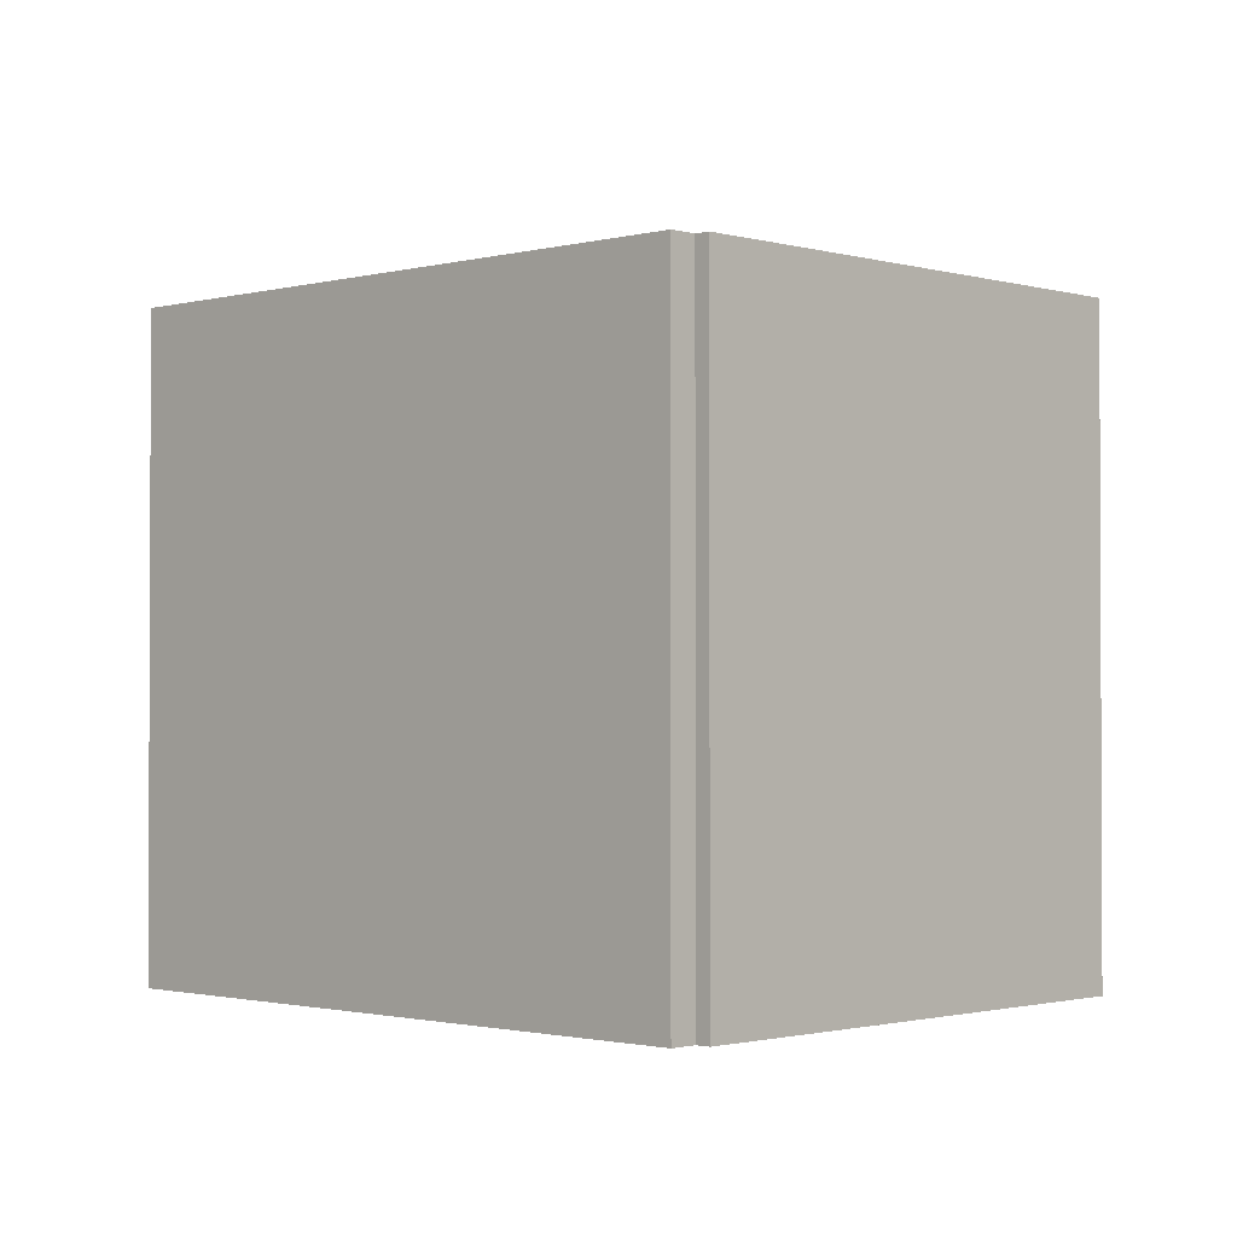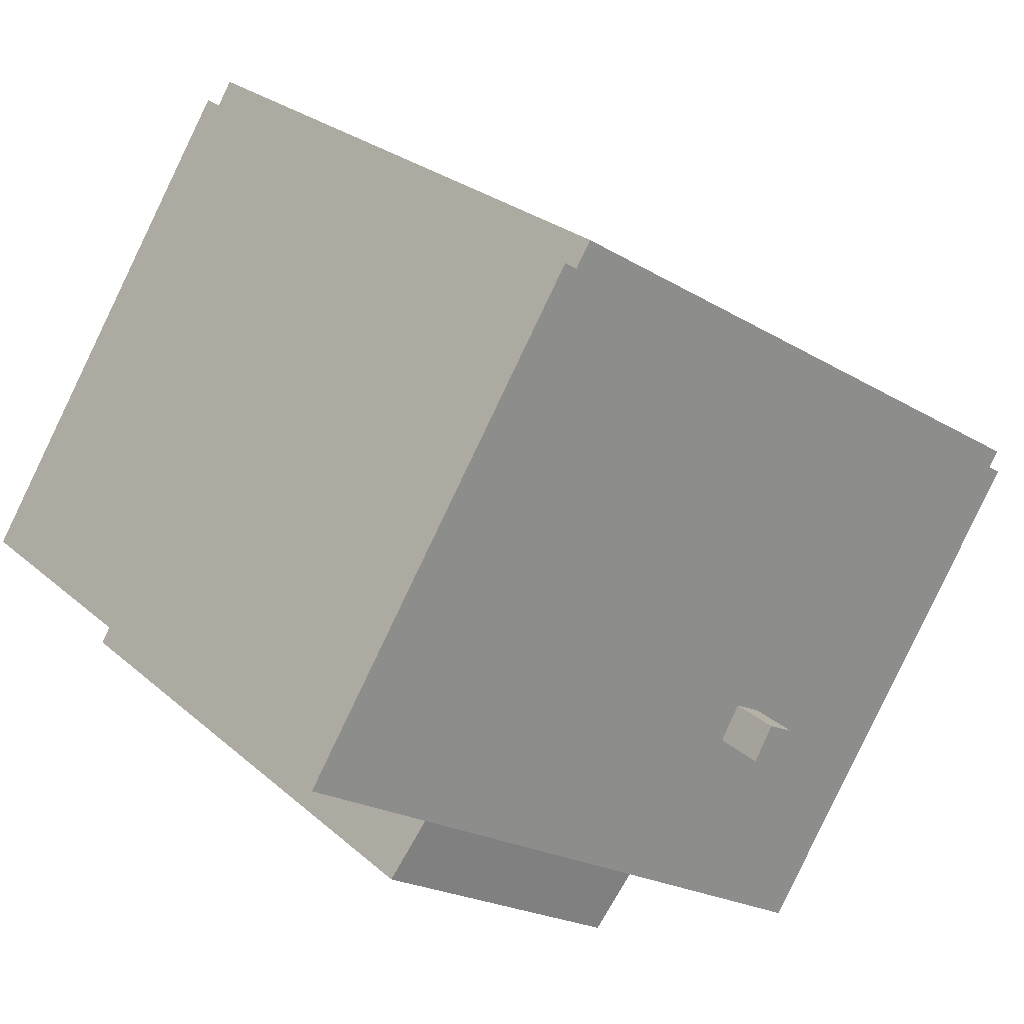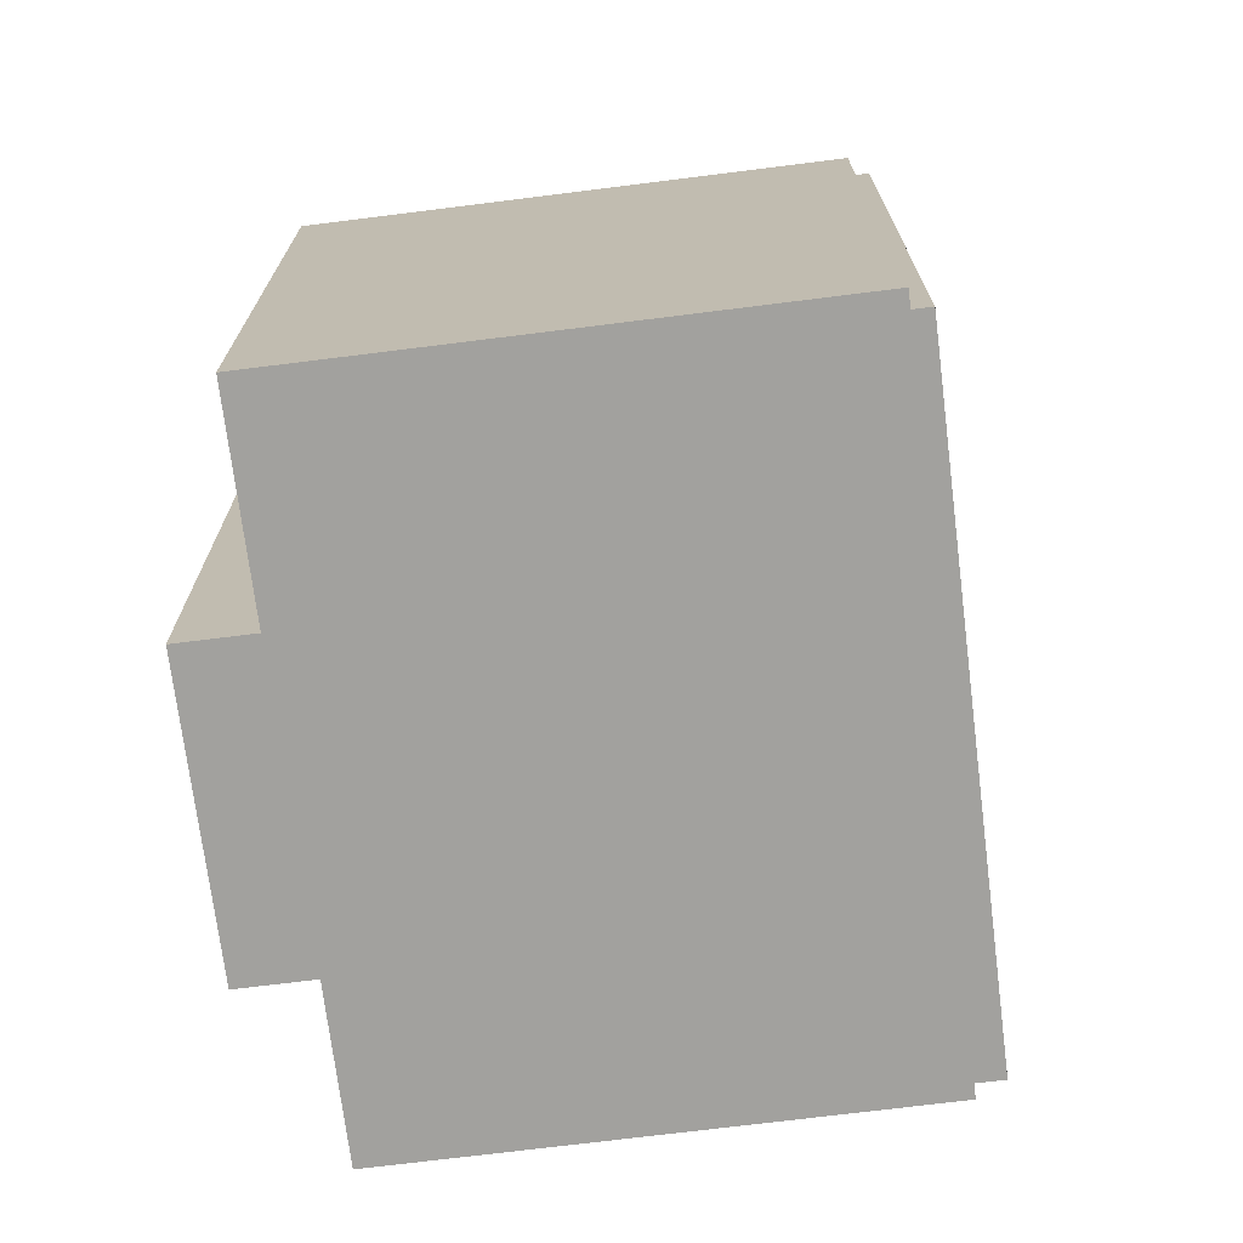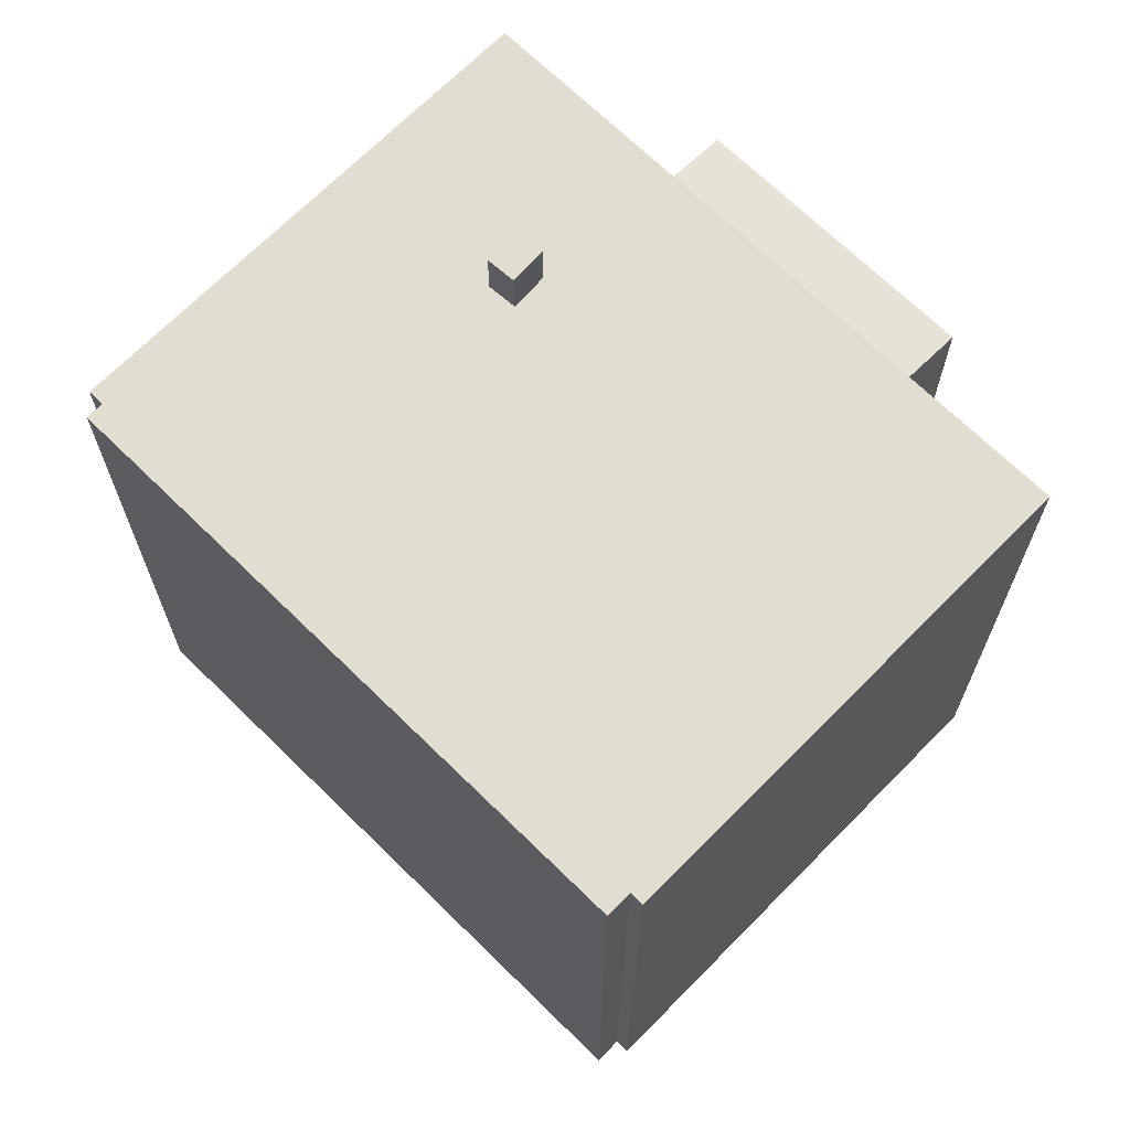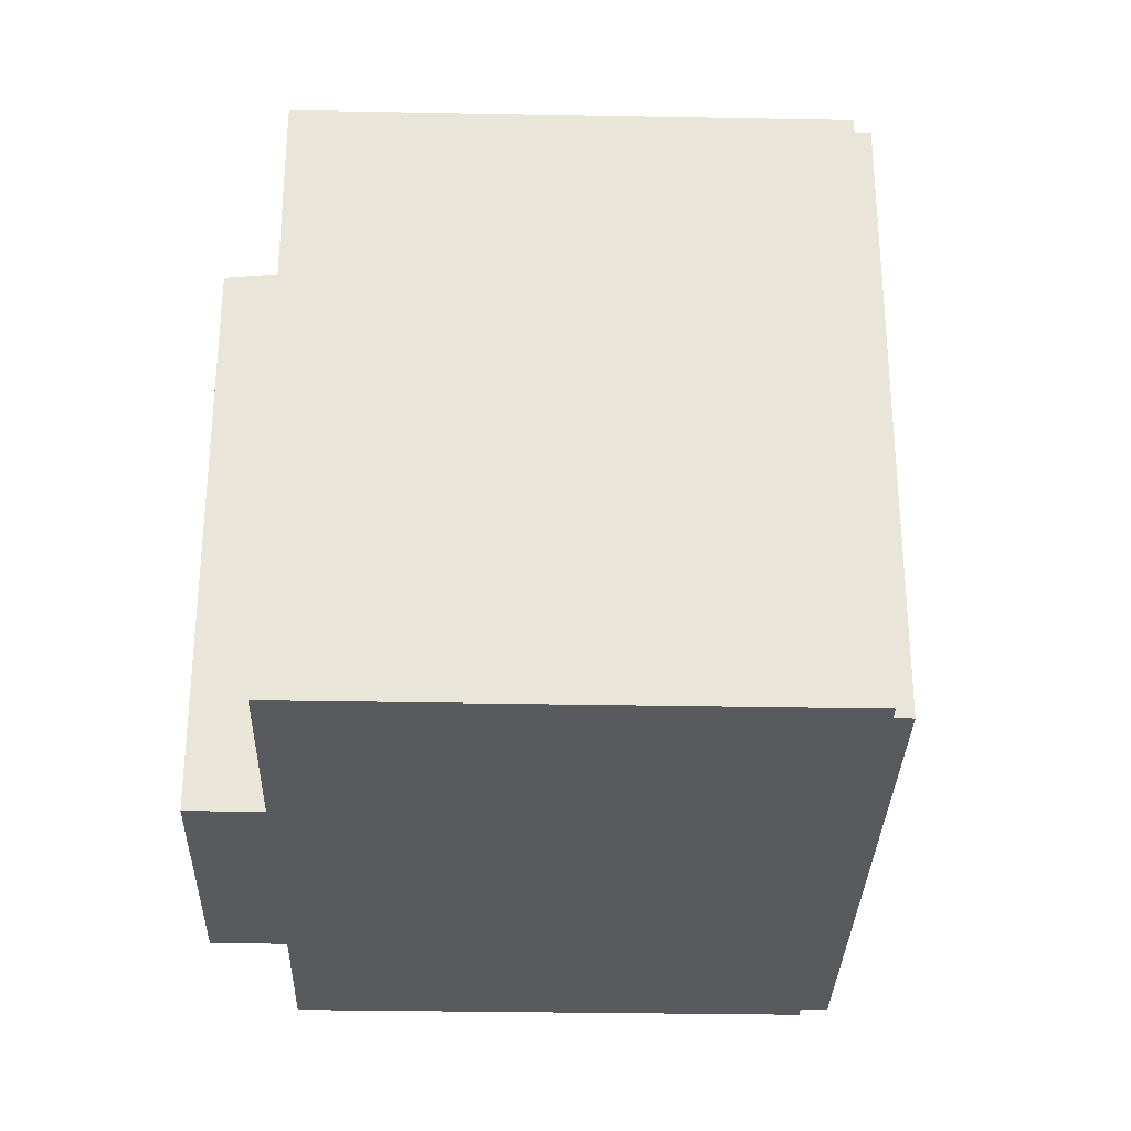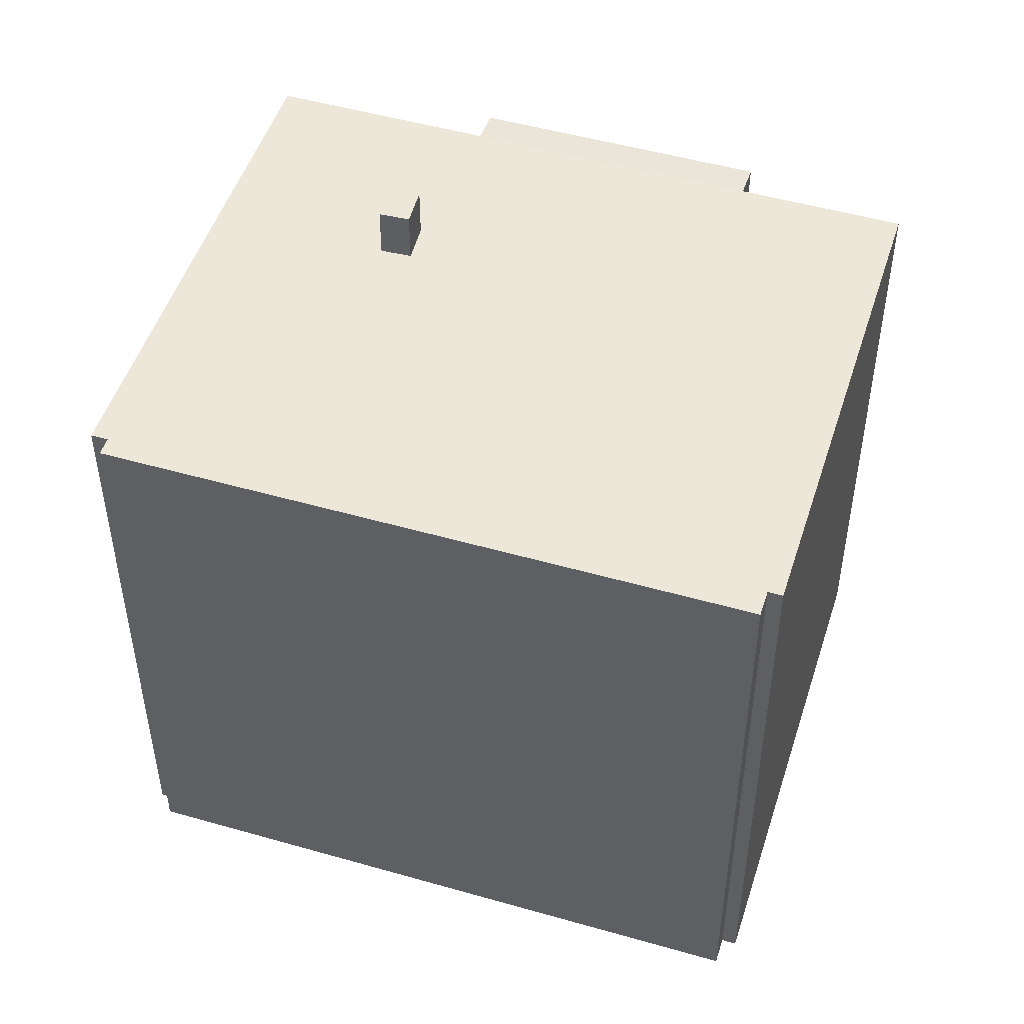
<metadata>
{"format":"obj","ext":"obj","renderer":"f3d","projection":"perspective","resolution":1024,"background":"white","views":[{"elev":-1.5,"azim":11.5,"up":"+Y"},{"elev":25.6,"azim":143.8,"up":"+Z"},{"elev":-72.1,"azim":-115.3,"up":"+Y"},{"elev":68.5,"azim":12.1,"up":"+Y"},{"elev":-30.8,"azim":-124.0,"up":"+Y"},{"elev":49.7,"azim":-14.9,"up":"+Y"}]}
</metadata>
<code>
v -8.915 6.615 1.174
v 2.838 6.615 8.416
v -1.682 6.615 -2.496
v -1.682 6.615 -2.496
v 2.838 6.615 8.416
v 5.889 6.615 -2.694
v -8.915 6.615 1.174
v -2.259 6.615 -2.818
v -1.855 6.615 -3.541
v -8.915 6.615 1.174
v -1.682 6.615 -2.496
v -2.259 6.615 -2.818
v -1.278 6.615 -3.22
v 5.889 6.615 -2.694
v 0.5466 6.615 -6.09
v -1.682 6.615 -2.496
v 5.889 6.615 -2.694
v -1.278 6.615 -3.22
v -8.915 6.615 1.174
v -1.855 6.615 -3.541
v 0.5466 6.615 -6.09
v -1.855 6.615 -3.541
v -1.278 6.615 -3.22
v 0.5466 6.615 -6.09
v -9.125 6.615 1.505
v 2.524 6.615 8.91
v 2.838 6.615 8.416
v -8.915 6.615 1.174
v 2.838 6.615 8.416
v 8.905 6.615 -0.5461
v 5.889 6.615 -2.694
v 5.889 6.615 -2.694
v 8.905 6.615 -0.5461
v 9.01 6.615 -0.7111
v 2.838 6.615 8.416
v 3.101 6.615 8.583
v 8.905 6.615 -0.5461
v -3.316 6.615 -8.314
v 0.5466 6.615 -6.09
v -3.211 6.615 -8.478
v -8.915 6.615 1.174
v 0.5466 6.615 -6.09
v -3.316 6.615 -8.314
v -9.221 6.615 0.9789
v -8.915 6.615 1.174
v -3.316 6.615 -8.314
v 0.5466 5.963 -6.09
v 5.889 5.964 -2.694
v 6.746 5.797 -4.043
v 0.5466 5.963 -6.09
v 6.746 5.797 -4.043
v 1.403 5.797 -7.437
v -2.259 7.698 -2.818
v -1.682 7.698 -2.496
v -1.278 7.698 -3.22
v -1.855 7.698 -3.541
v -9.125 6.615 1.505
v -8.915 6.615 1.174
v -8.915 -6.58 1.174
v -9.125 -6.58 1.505
v -9.125 -6.58 1.505
v 2.524 -6.58 8.91
v 2.524 6.615 8.91
v -9.125 6.615 1.505
v 2.681 -6.58 8.663
v 2.838 -6.58 8.416
v 2.838 6.615 8.416
v 2.524 6.615 8.91
v 2.524 -6.58 8.91
v 2.681 -6.58 8.663
v 2.524 6.615 8.91
v 2.681 -6.58 8.663
v 2.838 6.615 8.416
v 2.838 -6.58 8.416
v 3.101 -6.58 8.583
v 3.101 6.615 8.583
v 2.838 6.615 8.416
v 3.101 -6.58 8.583
v 8.905 -6.58 -0.5461
v 8.905 6.615 -0.5461
v 3.101 6.615 8.583
v 8.905 -6.58 -0.5461
v 9.01 -6.58 -0.7111
v 9.01 6.615 -0.7111
v 8.905 6.615 -0.5461
v 5.889 6.615 -2.694
v 9.01 6.615 -0.7111
v 5.889 5.964 -2.694
v 5.889 5.964 -2.694
v 9.01 6.615 -0.7111
v 9.01 -6.58 -0.7111
v 5.889 -6.58 -2.694
v 0.5466 6.615 -6.09
v 5.889 6.615 -2.694
v 5.889 5.964 -2.694
v 0.5466 5.963 -6.09
v -3.211 6.615 -8.478
v 0.5466 5.963 -6.09
v 0.5466 -6.58 -6.09
v -3.211 -6.58 -8.478
v -3.211 6.615 -8.478
v 0.5466 6.615 -6.09
v 0.5466 5.963 -6.09
v -3.316 6.615 -8.314
v -3.211 6.615 -8.478
v -3.211 -6.58 -8.478
v -3.316 -6.58 -8.314
v -9.221 6.615 0.9789
v -6.269 -6.58 -3.668
v -9.221 -6.58 0.9789
v -6.269 -6.58 -3.668
v -3.316 6.615 -8.314
v -3.316 -6.58 -8.314
v -9.221 6.615 0.9789
v -3.316 6.615 -8.314
v -6.269 -6.58 -3.668
v -9.221 -6.58 0.9789
v -8.915 -6.58 1.174
v -8.915 6.615 1.174
v -9.221 6.615 0.9789
v 5.889 -6.58 -2.694
v 6.746 -6.58 -4.043
v 6.746 5.797 -4.043
v 5.889 5.964 -2.694
v 1.403 5.797 -7.437
v 6.746 5.797 -4.043
v 6.746 -6.58 -4.043
v 1.403 -6.58 -7.437
v 0.5466 5.963 -6.09
v 0.9747 -6.58 -6.764
v 0.5466 -6.58 -6.09
v 0.9747 -6.58 -6.764
v 1.403 5.797 -7.437
v 1.403 -6.58 -7.437
v 0.5466 5.963 -6.09
v 1.403 5.797 -7.437
v 0.9747 -6.58 -6.764
v -2.259 6.615 -2.818
v -1.682 6.615 -2.496
v -1.682 7.698 -2.496
v -2.259 7.698 -2.818
v -1.682 6.615 -2.496
v -1.278 6.615 -3.22
v -1.278 7.698 -3.22
v -1.682 7.698 -2.496
v -1.855 7.698 -3.541
v -1.278 7.698 -3.22
v -1.278 6.615 -3.22
v -1.855 6.615 -3.541
v -2.259 7.698 -2.818
v -1.855 7.698 -3.541
v -1.855 6.615 -3.541
v -2.259 6.615 -2.818
v -6.269 -6.58 -3.668
v -3.316 -6.58 -8.314
v -3.211 -6.58 -8.478
v 0.5466 -6.58 -6.09
v 0.9747 -6.58 -6.764
v 1.403 -6.58 -7.437
v 6.746 -6.58 -4.043
v 5.889 -6.58 -2.694
v 9.01 -6.58 -0.7111
v 8.905 -6.58 -0.5461
v 3.101 -6.58 8.583
v 2.838 -6.58 8.416
v 2.681 -6.58 8.663
v 2.524 -6.58 8.91
v -9.125 -6.58 1.505
v -8.915 -6.58 1.174
v -9.221 -6.58 0.9789
g CDNNDG02_0015480
f 1 2 3
f 4 5 6
f 7 8 9
f 10 11 12
f 13 14 15
f 16 17 18
f 19 20 21
f 22 23 24
f 25 26 28
f 28 26 27
f 29 30 31
f 32 33 34
f 35 36 37
f 38 39 40
f 41 42 43
f 44 45 46
f 47 48 49
f 50 51 52
f 56 53 54
f 55 56 54
f 58 59 60
f 57 58 60
f 61 63 64
f 63 61 62
f 65 66 67
f 68 69 70
f 71 72 73
f 77 74 76
f 76 74 75
f 78 80 81
f 78 79 80
f 83 84 82
f 82 84 85
f 86 87 88
f 91 89 90
f 89 91 92
f 93 95 96
f 93 94 95
f 99 100 98
f 97 98 100
f 101 102 103
f 104 105 106
f 107 104 106
f 108 109 110
f 111 112 113
f 114 115 116
f 120 117 118
f 119 120 118
f 122 123 121
f 121 123 124
f 126 127 125
f 125 127 128
f 129 130 131
f 132 133 134
f 135 136 137
f 138 140 141
f 140 138 139
f 145 142 144
f 143 144 142
f 149 146 147
f 147 148 149
f 153 150 152
f 152 150 151
f 170 154 169
f 166 168 169
f 168 166 167
f 165 166 169
f 154 155 157
f 155 156 157
f 154 165 169
f 154 157 165
f 157 158 161
f 158 159 160
f 158 160 161
f 165 157 161
f 163 164 165
f 161 162 163
f 161 163 165

</code>
